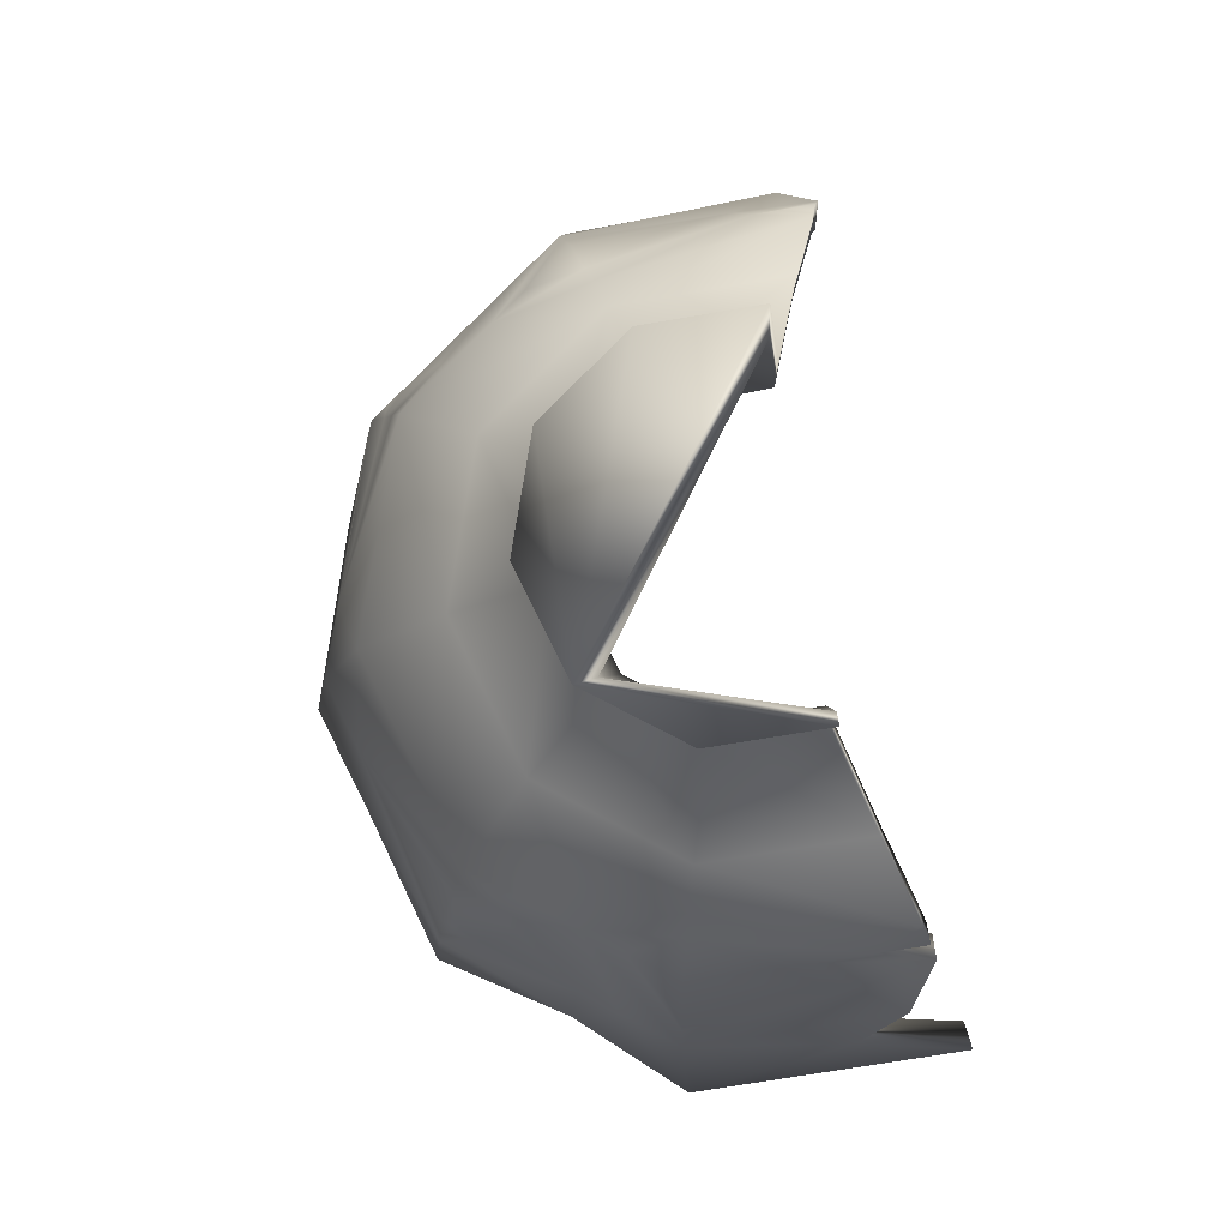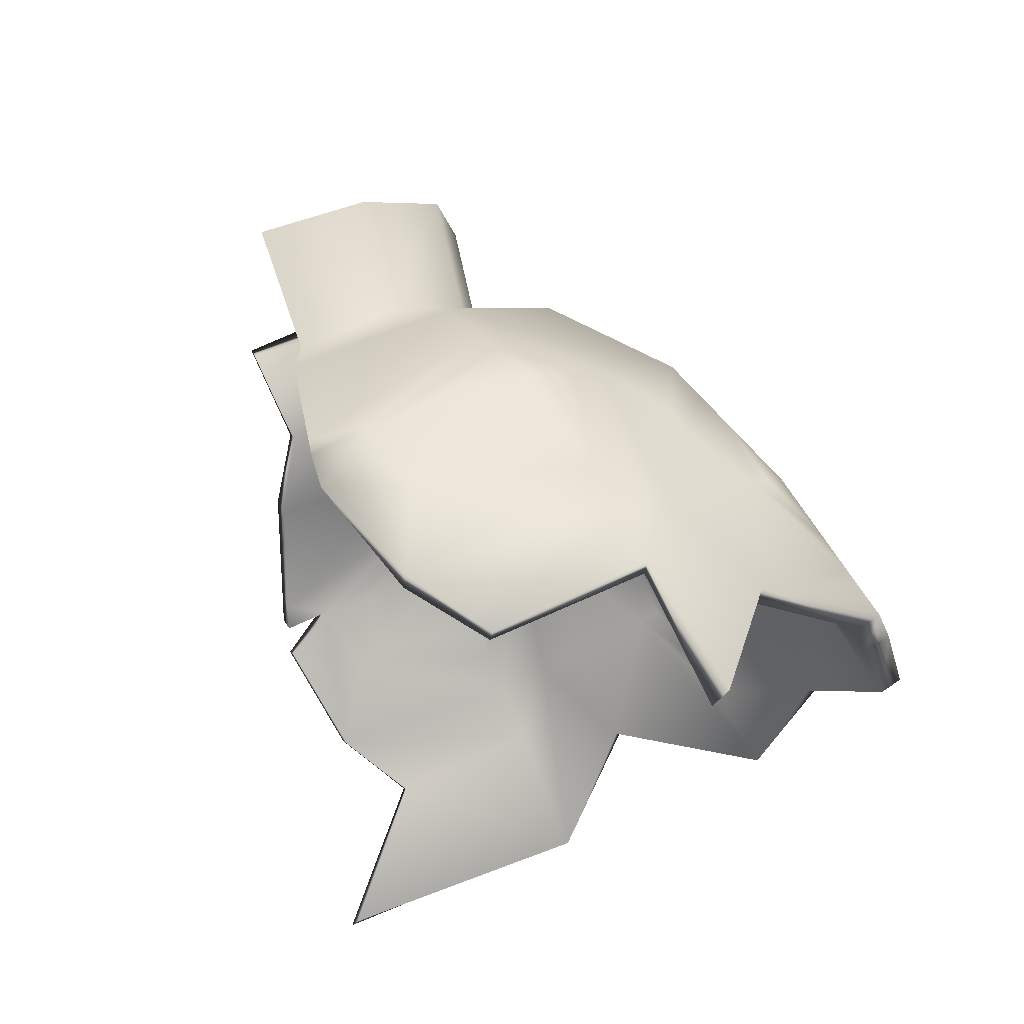
<metadata>
{"format":"obj","ext":"obj","renderer":"f3d","projection":"perspective","resolution":1024,"background":"white","views":[{"elev":-8.0,"azim":4.7,"up":"+Z"},{"elev":76.2,"azim":158.9,"up":"+Z"}]}
</metadata>
<code>
g pot_storm_var_01_02_broken_02
v -0.1722 -1.134 0.2993
v -0.3192 -1.134 0.1544
v -0.3529 -1.134 -0.04911
v -0.3472 -0.7981 0.6406
v -0.6663 -0.7981 0.3261
v -0.7397 -0.7981 -0.1156
v -0.4016 -0.4806 0.7494
v -0.7743 -0.4806 0.3821
v -0.86 -0.4806 -0.1337
v -0.5396 -1.041 -0.08559
v -0.2567 -1.041 0.4597
v -0.4867 -1.041 0.2329
v -0.9531 -0.06167 -0.1477
v -0.44 -0.06049 0.8414
v -0.8029 -0.3374 0.397
v -0.8411 -0.1415 0.4216
v -0.5615 -0.4806 0.5918
v -0.7225 -0.6328 0.3553
v -0.8123 -0.4806 0.1533
v -0.6075 -0.248 0.6275
v -0.6225 -0.6219 0.4594
v -0.7088 -0.4806 0.4467
v -0.8199 -0.2518 0.4058
v -0.8354 -0.4806 0.01406
v -0.6944 -0.7155 0.3407
v -0.5004 -0.4806 0.6521
v -0.6052 -0.6871 0.4432
v -0.3972 -0.3428 0.795
v -0.004387 -0.7981 0.6923
v -0.3123 -0.8915 0.5709
v -0.4315 -0.7981 0.5574
v -0.3759 -0.6304 0.698
v -0.3872 -0.5646 0.7206
v -0.4965 -0.7981 0.4934
v -0.293 -0.9432 0.5323
v -0.7426 -0.4806 0.4134
v -0.1731 -0.7981 0.6668
v -0.1104 -0.6826 0.7189
v -0.1165 -0.7981 0.6754
v -0.05149 -0.6476 0.7406
v -0.08026 -0.3094 0.8577
v -0.07767 -1.134 -0.3288
v -0.109 -1.041 -0.5237
v -0.2607 -1.134 -0.2337
v -0.3955 -1.041 -0.3745
v -0.5624 -0.7155 -0.5385
v -0.4469 -0.6871 -0.6103
v -0.2854 -0.4806 -0.7792
v -0.3615 -0.4806 -0.7396
v -0.4588 -0.6219 -0.6309
v -0.585 -0.6328 -0.5607
v -0.7931 -0.4806 -0.2677
v -0.7301 -0.4806 -0.394
v -0.1717 -0.06878 -0.9431
v -0.1674 -0.3466 -0.8729
v -0.6916 -0.07403 -0.6718
v -0.395 -0.2604 -0.7875
v -0.1224 -0.9432 -0.6038
v -0.1295 -0.8915 -0.6463
v -0.3283 -0.7981 -0.6264
v -0.2474 -0.7981 -0.6685
v -0.5398 -0.7981 -0.5163
v -0.6632 -0.2518 -0.6376
v -0.6495 -0.3374 -0.6242
v -0.5871 -0.4806 -0.6222
v -0.545 -0.4806 -0.6441
v -0.6266 -0.4806 -0.6016
v -0.1571 -0.5646 -0.8114
v -0.153 -0.6304 -0.7866
v -0.1624 -0.4806 -0.8432
v 0.08836 -0.7981 -0.6887
v 0.03173 -0.7981 -0.6971
v -0.1424 -0.7981 -0.7232
v 0.107 -0.6826 -0.7285
v 0.1697 -0.6476 -0.732
v -0.884 -0.1166 0.229
v -0.8807 -0.2364 0.06015
v -0.8288 -0.1435 -0.3699
v -0.08331 -1.372 -0.3553
v -0.3881 -1.372 -0.04598
v -0.3508 -1.372 0.1793
v -0.1881 -1.372 0.3395
v 0.04543 -1.116 0.3373
v 0.07633 -1.022 0.5151
v 0.1036 -0.8226 0.6792
v 0.1094 -0.7796 0.7146
v 0.1142 -0.7044 0.7431
v 0.02888 -0.472 0.8313
v 0.2105 -1.041 -0.4759
v 0.1264 -1.134 -0.2982
v 0.4075 -0.05241 -0.8552
v 0.1691 -0.3235 -0.8384
v 0.2005 -0.7981 -0.6719
v 0.3007 -0.7981 -0.6569
v 0.2847 -0.8411 -0.6248
v 0.2691 -0.4806 -0.7787
v 0.3136 -0.7229 -0.6827
v 0.1424 -1.372 -0.3213
v 0.03763 -1.372 0.3736
v -0.286 -1.372 -0.2502
v 0.03767 -1.115 0.2912
v -0.1513 -1.107 0.2576
v 0.06777 -1 0.4743
v -0.2411 -0.9997 0.4285
v -0.2781 -1.107 0.1331
v -0.4559 -0.9995 0.217
v -0.3076 -1.106 -0.04224
v -0.5055 -0.9994 -0.0804
v -0.6499 -0.6963 0.3176
v -0.5697 -0.6687 0.4072
v -0.4642 -0.4658 0.6153
v -0.5253 -0.4658 0.5551
v -0.5871 -0.6035 0.4234
v -0.678 -0.6136 0.3322
v -0.7845 -0.4658 0.0056
v -0.7614 -0.4658 0.1448
v -0.7967 -0.1349 0.3937
v -0.8258 -0.1087 0.222
v -0.8289 -0.2252 0.05154
v -0.8091 -0.4653 -0.1261
v -0.7734 -0.24 0.3817
v -0.2746 -0.9088 0.4954
v 0.09622 -0.8078 0.6304
v 0.1027 -0.7722 0.6616
v 0.002604 -0.7719 0.6459
v -0.2939 -0.8571 0.534
v -0.4636 -0.7719 0.46
v -0.3986 -0.7719 0.5241
v -0.6248 -0.7717 0.3046
v -0.6934 -0.7717 -0.1087
v -0.7564 -0.3256 0.3728
v -0.7064 -0.4658 0.3766
v -0.6726 -0.4658 0.4099
v -0.7286 -0.4653 0.3584
v -0.5669 -0.2471 0.5795
v -0.3648 -0.5454 0.6757
v -0.3535 -0.6112 0.6532
v -0.3925 -0.3344 0.7319
v -0.3785 -0.4648 0.7036
v -0.1095 -0.7719 0.629
v -0.1661 -0.7719 0.6205
v -0.3263 -0.7716 0.5987
v 0.1081 -0.7045 0.6859
v -0.1028 -0.6642 0.669
v -0.04396 -0.6292 0.6907
v 0.03777 -0.4648 0.7638
v -0.07487 -0.3102 0.7909
v -0.4069 -0.05045 0.7961
v -0.07026 -1.105 -0.2843
v -0.1034 -0.9992 -0.4899
v 0.2056 -0.9998 -0.4433
v 0.1206 -1.113 -0.26
v -0.2284 -1.105 -0.2018
v -0.3711 -0.9992 -0.3504
v -0.5266 -0.6963 -0.5034
v -0.5492 -0.6136 -0.5256
v -0.4355 -0.6035 -0.5861
v -0.3377 -0.4658 -0.6938
v -0.2616 -0.4658 -0.7334
v -0.4237 -0.6687 -0.5655
v -0.6839 -0.4658 -0.371
v -0.7469 -0.4658 -0.2447
v -0.1584 -0.3347 -0.8213
v 0.162 -0.3118 -0.7865
v -0.1694 -0.05106 -0.8866
v 0.3899 -0.05167 -0.7978
v -0.1156 -0.9088 -0.5631
v -0.1227 -0.8571 -0.6056
v 0.1937 -0.7722 -0.6261
v 0.2945 -0.7647 -0.6153
v 0.2785 -0.8078 -0.5832
v -0.2258 -0.7719 -0.6269
v -0.3067 -0.7719 -0.5848
v -0.5064 -0.7717 -0.4836
v -0.6121 -0.3256 -0.5874
v -0.6259 -0.24 -0.6009
v -0.5212 -0.4658 -0.5983
v -0.5632 -0.4658 -0.5764
v -0.5898 -0.4653 -0.5655
v -0.6581 -0.05044 -0.6326
v -0.3703 -0.2471 -0.7293
v -0.1447 -0.6112 -0.7371
v -0.1489 -0.5454 -0.762
v -0.1538 -0.4648 -0.7926
v -0.1347 -0.7716 -0.6771
v 0.02479 -0.7719 -0.6508
v 0.08143 -0.7719 -0.6423
v 0.09955 -0.6642 -0.6786
v 0.2618 -0.4648 -0.7279
v 0.3061 -0.7045 -0.6328
v 0.1622 -0.6292 -0.6821
v -0.9037 -0.05044 -0.1403
v -0.778 -0.1361 -0.3399
v 0.1385 -1.348 -0.2948
v -0.07623 -1.34 -0.313
v -0.2476 -1.33 -0.2335
v -0.3452 -1.341 -0.03979
v -0.3121 -1.341 0.1589
v -0.1686 -1.341 0.3002
v 0.03378 -1.333 0.3229
v 0.1081 -0.7045 0.6859
v -0.3925 -0.3344 0.7319
v 0.1937 -0.7722 -0.6261
v 0.162 -0.3118 -0.7865
v -0.07026 -1.105 -0.2843
v 0.1206 -1.113 -0.26
v -0.2284 -1.105 -0.2018
v -0.3076 -1.106 -0.04224
v -0.2781 -1.107 0.1331
v -0.1513 -1.107 0.2576
v 0.03767 -1.115 0.2912
v -0.07623 -1.34 -0.313
v 0.1385 -1.348 -0.2948
v -0.2476 -1.33 -0.2335
v -0.3121 -1.341 0.1589
v -0.3452 -1.341 -0.03979
v -0.1686 -1.341 0.3002
v 0.03378 -1.333 0.3229
v -0.8354 -0.4806 0.01406
v -0.7225 -0.6328 0.3553
v -0.7426 -0.4806 0.4134
v -0.8123 -0.4806 0.1533
v -0.8029 -0.3374 0.397
v -0.7088 -0.4806 0.4467
v -0.5615 -0.4806 0.5918
v -0.6944 -0.7155 0.3407
v -0.5004 -0.4806 0.6521
v -0.3123 -0.8915 0.5709
v -0.4315 -0.7981 0.5574
v -0.3759 -0.6304 0.698
v -0.6052 -0.6871 0.4432
v -0.4965 -0.7981 0.4934
v -0.293 -0.9432 0.5323
v 0.1036 -0.8226 0.6792
v 0.1142 -0.7044 0.7431
v -0.004387 -0.7981 0.6923
v -0.05149 -0.6476 0.7406
v -0.1104 -0.6826 0.7189
v -0.1165 -0.7981 0.6754
v -0.1731 -0.7981 0.6668
v -0.3972 -0.3428 0.795
v -0.6075 -0.248 0.6275
v -0.545 -0.4806 -0.6441
v -0.4588 -0.6219 -0.6309
v -0.3615 -0.4806 -0.7396
v -0.7301 -0.4806 -0.394
v -0.585 -0.6328 -0.5607
v -0.6495 -0.3374 -0.6242
v -0.6632 -0.2518 -0.6376
v -0.5624 -0.7155 -0.5385
v -0.7931 -0.4806 -0.2677
v -0.1674 -0.3466 -0.8729
v -0.2854 -0.4806 -0.7792
v -0.1295 -0.8915 -0.6463
v 0.2005 -0.7981 -0.6719
v -0.2474 -0.7981 -0.6685
v -0.153 -0.6304 -0.7866
v -0.3283 -0.7981 -0.6264
v -0.1571 -0.5646 -0.8114
v -0.4469 -0.6871 -0.6103
v -0.1224 -0.9432 -0.6038
v 0.2847 -0.8411 -0.6248
v -0.5871 -0.4806 -0.6222
v 0.08836 -0.7981 -0.6887
v 0.1697 -0.6476 -0.732
v 0.107 -0.6826 -0.7285
v 0.03173 -0.7981 -0.6971
v 0.1691 -0.3235 -0.8384
v -0.395 -0.2604 -0.7875
v -0.8807 -0.2364 0.06015
v -0.86 -0.4806 -0.1337
v -0.8288 -0.1435 -0.3699
v -0.08331 -1.372 -0.3553
v -0.286 -1.372 -0.2502
v 0.1424 -1.372 -0.3213
v -0.3508 -1.372 0.1793
v -0.3881 -1.372 -0.04598
v -0.1881 -1.372 0.3395
v 0.03763 -1.372 0.3736
v 0.04543 -1.116 0.3373
v 0.07633 -1.022 0.5151
v 0.06777 -1 0.4743
v 0.03767 -1.115 0.2912
v -0.884 -0.1166 0.229
v -0.8258 -0.1087 0.222
v -0.7967 -0.1349 0.3937
v 0.1036 -0.8226 0.6792
v 0.1094 -0.7796 0.7146
v 0.1027 -0.7722 0.6616
v 0.09622 -0.8078 0.6304
v -0.6075 -0.248 0.6275
v -0.5669 -0.2471 0.5795
v 0.1142 -0.7044 0.7431
v 0.1081 -0.7045 0.6859
v 0.02888 -0.472 0.8313
v 0.03777 -0.4648 0.7638
v -0.08026 -0.3094 0.8577
v -0.07487 -0.3102 0.7909
v -0.3972 -0.3428 0.795
v -0.3925 -0.3344 0.7319
v -0.44 -0.06049 0.8414
v -0.4069 -0.05045 0.7961
v 0.2105 -1.041 -0.4759
v 0.1264 -1.134 -0.2982
v 0.1206 -1.113 -0.26
v 0.2056 -0.9998 -0.4433
v -0.1717 -0.06878 -0.9431
v 0.4075 -0.05241 -0.8552
v 0.3899 -0.05167 -0.7978
v -0.1694 -0.05106 -0.8866
v 0.1691 -0.3235 -0.8384
v 0.162 -0.3118 -0.7865
v 0.2005 -0.7981 -0.6719
v 0.3007 -0.7981 -0.6569
v 0.2945 -0.7647 -0.6153
v 0.1937 -0.7722 -0.6261
v 0.2847 -0.8411 -0.6248
v 0.2785 -0.8078 -0.5832
v -0.6916 -0.07403 -0.6718
v -0.395 -0.2604 -0.7875
v -0.3703 -0.2471 -0.7293
v -0.6581 -0.05044 -0.6326
v 0.2691 -0.4806 -0.7787
v 0.3061 -0.7045 -0.6328
v 0.2618 -0.4648 -0.7279
v -0.8288 -0.1435 -0.3699
v -0.778 -0.1361 -0.3399
v -0.9531 -0.06167 -0.1477
v -0.9037 -0.05044 -0.1403
v 0.1424 -1.372 -0.3213
v 0.1385 -1.348 -0.2948
v 0.03763 -1.372 0.3736
v 0.03378 -1.333 0.3229
v -0.286 -1.372 -0.2502
v -0.2476 -1.33 -0.2335
v -0.3872 -0.5646 0.7206
v -0.6225 -0.6219 0.4594
v -0.8199 -0.2518 0.4058
v -0.8411 -0.1415 0.4216
v -0.884 -0.1166 0.229
v 0.3136 -0.7229 -0.6827
v -0.3076 -1.106 -0.04224
v -0.4559 -0.9995 0.217
v 0.002604 -0.7719 0.6459
v 0.09622 -0.8078 0.6304
v -0.5055 -0.9994 -0.0804
v -0.3785 -0.4648 0.7036
v 0.002604 -0.7719 0.6459
v 0.1027 -0.7722 0.6616
v -0.4069 -0.05045 0.7961
v -0.4642 -0.4658 0.6153
v -0.3076 -1.106 -0.04224
v -0.5055 -0.9994 -0.0804
v 0.162 -0.3118 -0.7865
v -0.1694 -0.05106 -0.8866
v 0.2785 -0.8078 -0.5832
v 0.1937 -0.7722 -0.6261
v -0.5055 -0.9994 -0.0804
v -0.6934 -0.7717 -0.1087
v -0.3711 -0.9992 -0.3504
v -0.8091 -0.4653 -0.1261
v -0.1584 -0.3347 -0.8213
v -0.1538 -0.4648 -0.7926
v -0.1538 -0.4648 -0.7926
v -0.3711 -0.9992 -0.3504
v -0.1694 -0.05106 -0.8866
v -0.2616 -0.4658 -0.7334
v -0.1694 -0.05106 -0.8866
v -0.9037 -0.05044 -0.1403
v -0.3452 -1.341 -0.03979
v -0.2781 -1.107 0.1331
v -0.3076 -1.106 -0.04224
v -0.3121 -1.341 0.1589
v -0.4867 -1.041 0.2329
v -0.3192 -1.134 0.1544
v -0.7225 -0.6328 0.3553
v -0.6944 -0.7155 0.3407
v -0.8029 -0.3374 0.397
v -0.8199 -0.2518 0.4058
v -0.7743 -0.4806 0.3821
v -0.7225 -0.6328 0.3553
v -0.6663 -0.7981 0.3261
v -0.6944 -0.7155 0.3407
v -0.8029 -0.3374 0.397
v -0.07767 -1.134 -0.3288
v -0.109 -1.041 -0.5237
v -0.3529 -1.134 -0.04911
v -0.1224 -0.9432 -0.6038
v -0.1295 -0.8915 -0.6463
v -0.1295 -0.8915 -0.6463
v -0.1224 -0.9432 -0.6038
v -0.1424 -0.7981 -0.7232
v -0.153 -0.6304 -0.7866
v -0.1571 -0.5646 -0.8114
v -0.1624 -0.4806 -0.8432
v -0.1571 -0.5646 -0.8114
v -0.153 -0.6304 -0.7866
v -0.1674 -0.3466 -0.8729
v -0.1674 -0.3466 -0.8729
v -0.1717 -0.06878 -0.9431
v 0.1264 -1.134 -0.2982
v -0.07767 -1.134 -0.3288
v -0.08331 -1.372 -0.3553
v -0.07767 -1.134 -0.3288
v -0.2607 -1.134 -0.2337
v -0.3529 -1.134 -0.04911
v -0.3508 -1.372 0.1793
v -0.3192 -1.134 0.1544
v -0.1722 -1.134 0.2993
v 0.04543 -1.116 0.3373
v -0.6075 -0.248 0.6275
v -0.7967 -0.1349 0.3937
v -0.08026 -0.3094 0.8577
v -0.07487 -0.3102 0.7909
v -0.5669 -0.2471 0.5795
v -0.3972 -0.3428 0.795
v 0.3007 -0.7981 -0.6569
v 0.2945 -0.7647 -0.6153
v -0.6916 -0.07403 -0.6718
v -0.3703 -0.2471 -0.7293
v 0.2005 -0.7981 -0.6719
v 0.1937 -0.7722 -0.6261
v -0.1694 -0.05106 -0.8866
v -0.1694 -0.05106 -0.8866
v -0.3703 -0.2471 -0.7293
v -0.6916 -0.07403 -0.6718
v -0.6581 -0.05044 -0.6326
v -0.8288 -0.1435 -0.3699
v -0.778 -0.1361 -0.3399
v -0.9531 -0.06167 -0.1477
v -0.778 -0.1361 -0.3399
v -0.884 -0.1166 0.229
v -0.9531 -0.06167 -0.1477
v -0.9037 -0.05044 -0.1403
v -0.8258 -0.1087 0.222
v 0.1424 -1.372 -0.3213
v 0.1385 -1.348 -0.2948
v -0.286 -1.372 -0.2502
v -0.2476 -1.33 -0.2335
v -0.8354 -0.4806 0.01406
v -0.884 -0.1166 0.229
g pot_storm_var_01_02_broken_02_0
f 108 343 342
f 125 124 123
f 349 348 143
f 351 135 350
f 135 112 133
f 133 117 135
f 111 112 135
f 133 121 117
f 119 117 121
f 119 118 117
f 119 192 118
f 120 192 119
f 120 119 121
f 112 111 110
f 127 110 111
f 127 129 110
f 129 127 104
f 110 113 112
f 133 112 113
f 110 109 113
f 129 109 110
f 120 109 129
f 109 114 113
f 113 114 133
f 129 130 120
f 130 129 346
f 129 106 346
f 104 106 129
f 120 115 109
f 114 109 115
f 121 115 120
f 106 104 105
f 106 105 107
f 104 102 105
f 116 115 121
f 116 114 115
f 121 133 131
f 131 116 121
f 104 103 102
f 103 101 102
f 345 103 104
f 122 345 104
f 127 122 104
f 345 122 344
f 114 132 133
f 133 132 131
f 134 114 116
f 134 116 131
f 114 134 132
f 131 132 134
f 126 122 127
f 122 126 344
f 128 126 127
f 128 127 136
f 347 136 127
f 142 126 128
f 137 128 136
f 142 128 137
f 144 137 136
f 137 144 142
f 126 142 141
f 144 141 142
f 126 141 140
f 140 141 144
f 140 344 126
f 136 145 144
f 144 145 140
f 145 344 140
f 145 136 139
f 127 111 139
f 139 111 138
f 148 138 111
f 344 145 146
f 145 139 146
f 146 201 344
f 139 202 146
f 202 147 146
f 165 163 164
f 166 355 354
f 171 170 169
f 368 181 367
f 181 180 177
f 177 158 181
f 181 158 159
f 180 176 177
f 176 180 193
f 176 193 361
f 193 369 361
f 160 159 158
f 159 160 173
f 364 159 173
f 157 158 177
f 158 157 160
f 157 155 160
f 160 174 173
f 160 155 174
f 174 155 361
f 157 156 155
f 177 156 157
f 361 359 174
f 174 359 358
f 360 174 358
f 173 174 365
f 155 162 361
f 155 156 162
f 361 162 176
f 162 161 176
f 156 161 162
f 177 176 175
f 161 175 176
f 177 178 156
f 178 177 175
f 156 179 161
f 161 179 175
f 178 179 156
f 178 175 179
f 167 173 365
f 365 150 167
f 356 167 150
f 357 167 356
f 151 356 150
f 357 168 167
f 167 168 173
f 168 357 187
f 151 150 149
f 152 151 149
f 149 150 153
f 150 154 153
f 153 154 352
f 154 353 352
f 168 172 173
f 173 172 183
f 173 183 363
f 168 185 172
f 187 186 168
f 186 185 168
f 172 185 182
f 172 182 183
f 186 188 185
f 188 182 185
f 188 186 187
f 183 182 188
f 187 191 188
f 188 191 183
f 364 183 191
f 203 191 187
f 189 364 191
f 189 191 203
f 203 190 189
f 204 362 189
f 362 184 189
f 159 184 362
f 159 362 366
f 209 198 197
f 208 197 196
f 207 208 196
f 207 196 195
f 205 207 195
f 205 195 194
f 206 205 194
f 372 371 370
f 371 210 373
f 210 199 373
f 210 211 199
f 211 200 199
f 214 213 212
f 214 216 215
f 214 215 217
f 214 217 218
f 275 274 273
f 277 274 276
f 276 274 278
f 278 274 279
f 292 412 411
f 415 411 301
f 302 415 301
f 302 301 416
f 300 302 299
f 300 299 413
f 414 300 413
f 321 320 319
f 425 424 320
f 423 307 320
f 310 309 307
f 309 308 307
f 309 312 308
f 312 311 308
f 312 325 311
f 325 323 311
f 325 324 323
f 324 97 323
f 324 422 97
f 422 421 97
f 322 420 419
f 429 428 328
f 329 431 430
f 83 84 1
f 84 11 1
f 1 11 2
f 84 234 11
f 11 12 2
f 234 233 11
f 382 12 11
f 11 233 232
f 11 232 382
f 232 231 382
f 231 383 382
f 227 231 232
f 7 227 232
f 227 7 28
f 28 7 41
f 232 336 7
f 41 7 88
f 88 7 336
f 40 88 336
f 235 88 40
f 236 235 40
f 39 236 40
f 236 39 228
f 39 37 228
f 37 4 228
f 228 4 229
f 37 38 4
f 229 4 230
f 38 230 4
f 21 18 25
f 21 25 27
f 17 21 27
f 27 26 17
f 242 17 26
f 14 242 26
f 26 241 14
f 377 376 24
f 376 19 24
f 24 19 23
f 19 15 23
f 22 379 378
f 36 22 378
f 381 380 222
f 222 380 223
f 226 219 5
f 219 6 5
f 5 6 10
f 374 5 10
f 374 10 3
f 375 374 3
f 375 3 80
f 81 375 80
f 9 6 219
f 9 219 77
f 77 219 441
f 9 251 6
f 78 251 9
f 6 62 10
f 6 251 62
f 249 251 78
f 251 250 62
f 56 249 78
f 56 57 249
f 57 245 249
f 245 243 249
f 245 244 243
f 243 244 263
f 263 244 247
f 250 260 62
f 67 263 247
f 67 247 246
f 248 263 67
f 67 246 248
f 260 258 62
f 258 260 253
f 258 253 70
f 70 253 252
f 70 259 258
f 62 258 45
f 62 45 10
f 258 261 45
f 10 45 387
f 261 386 45
f 45 44 387
f 45 386 44
f 386 385 44
f 29 86 87
f 86 29 85
f 85 29 35
f 29 30 35
f 35 30 34
f 30 31 34
f 34 31 33
f 31 32 33
f 33 32 238
f 238 237 33
f 239 237 238
f 238 240 239
f 221 384 8
f 221 8 220
f 224 221 220
f 337 224 220
f 225 224 337
f 225 20 224
f 224 20 338
f 20 339 338
f 340 338 339
f 440 338 340
f 89 90 42
f 43 89 42
f 262 89 43
f 391 262 43
f 54 91 92
f 55 54 92
f 93 94 95
f 95 58 93
f 58 59 93
f 389 388 60
f 61 389 60
f 61 60 68
f 69 61 68
f 66 65 64
f 63 66 64
f 64 53 63
f 53 52 63
f 53 51 52
f 51 46 52
f 46 51 50
f 47 46 50
f 47 50 49
f 49 48 47
f 48 49 269
f 48 269 400
f 400 399 48
f 73 390 256
f 73 256 257
f 393 74 392
f 74 72 392
f 392 72 254
f 72 71 254
f 71 255 254
f 255 71 341
f 71 75 341
f 341 75 96
f 96 75 394
f 395 96 394
f 395 268 96
f 398 268 395
f 264 267 266
f 266 265 264
f 396 265 266
f 266 397 396
f 13 272 271
f 13 271 270
f 13 270 76
f 402 401 98
f 79 402 98
f 405 404 403
f 100 405 403
f 406 405 100
f 80 406 100
f 409 408 407
f 82 409 407
f 410 409 82
f 99 410 82
f 285 284 16
f 286 285 16
f 286 16 291
f 298 297 295
f 296 298 295
f 296 295 293
f 294 296 293
f 294 293 288
f 289 294 288
f 289 288 287
f 290 289 287
f 290 287 281
f 282 290 281
f 282 281 280
f 283 282 280
f 283 280 332
f 333 283 332
f 333 332 438
f 439 333 438
f 315 314 313
f 316 315 313
f 418 318 417
f 318 317 417
f 318 306 317
f 306 303 317
f 306 305 303
f 305 304 303
f 305 331 304
f 331 330 304
f 427 426 326
f 327 427 326
f 434 433 432
f 435 434 432
f 335 334 436
f 437 335 436

</code>
